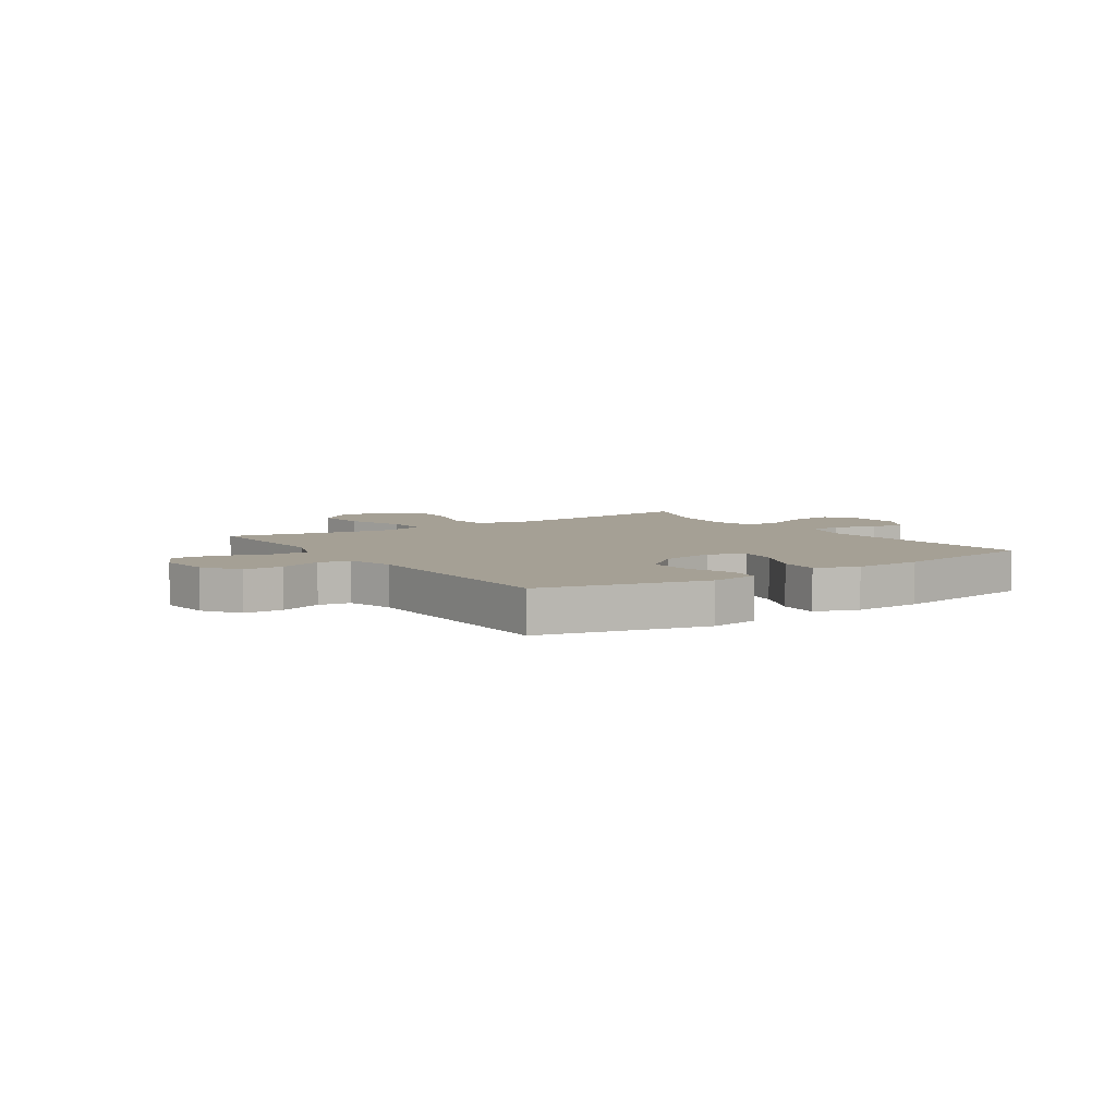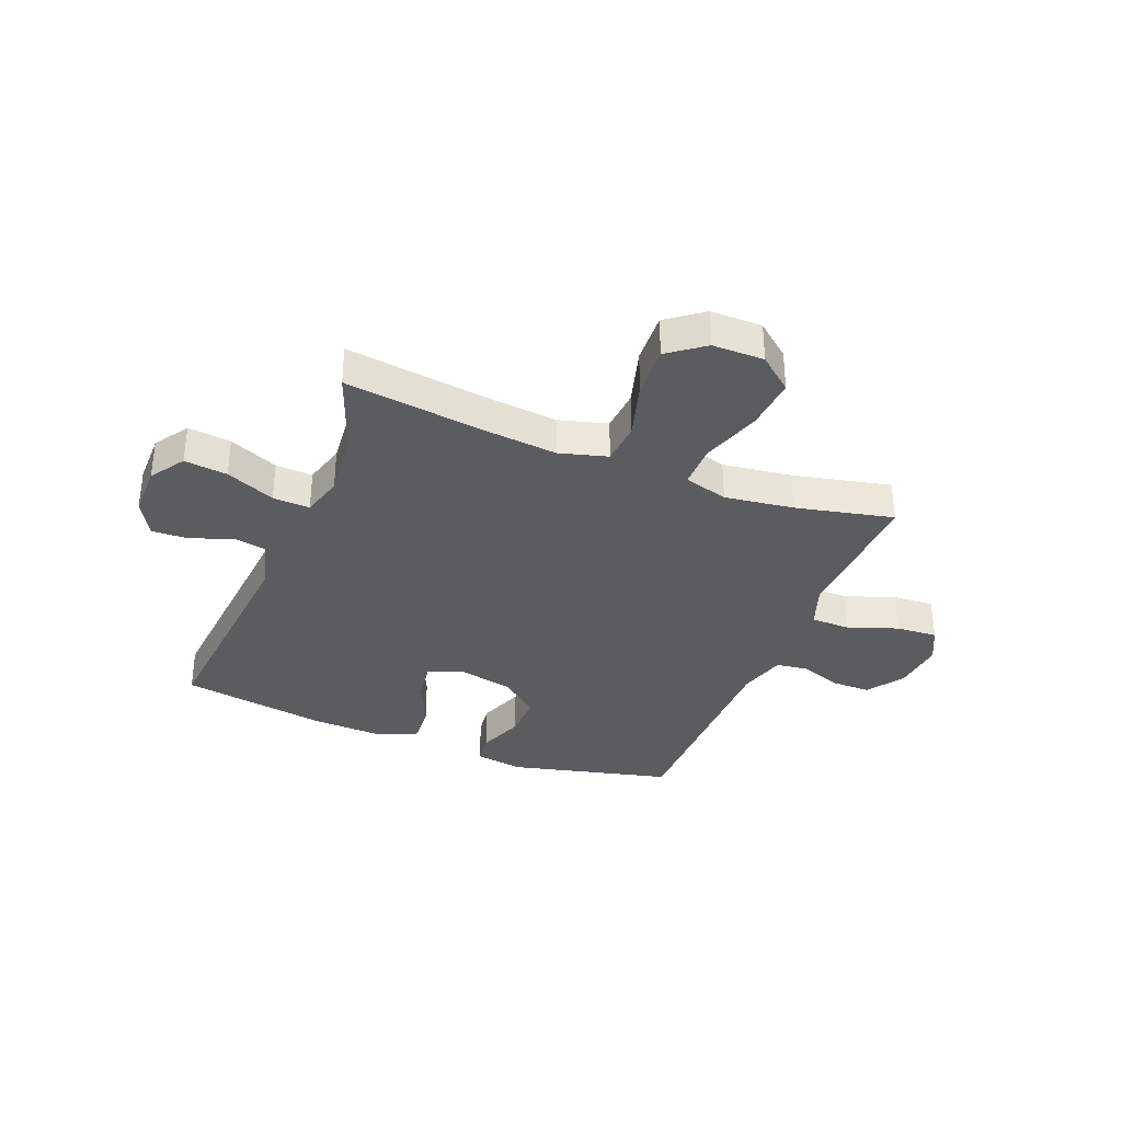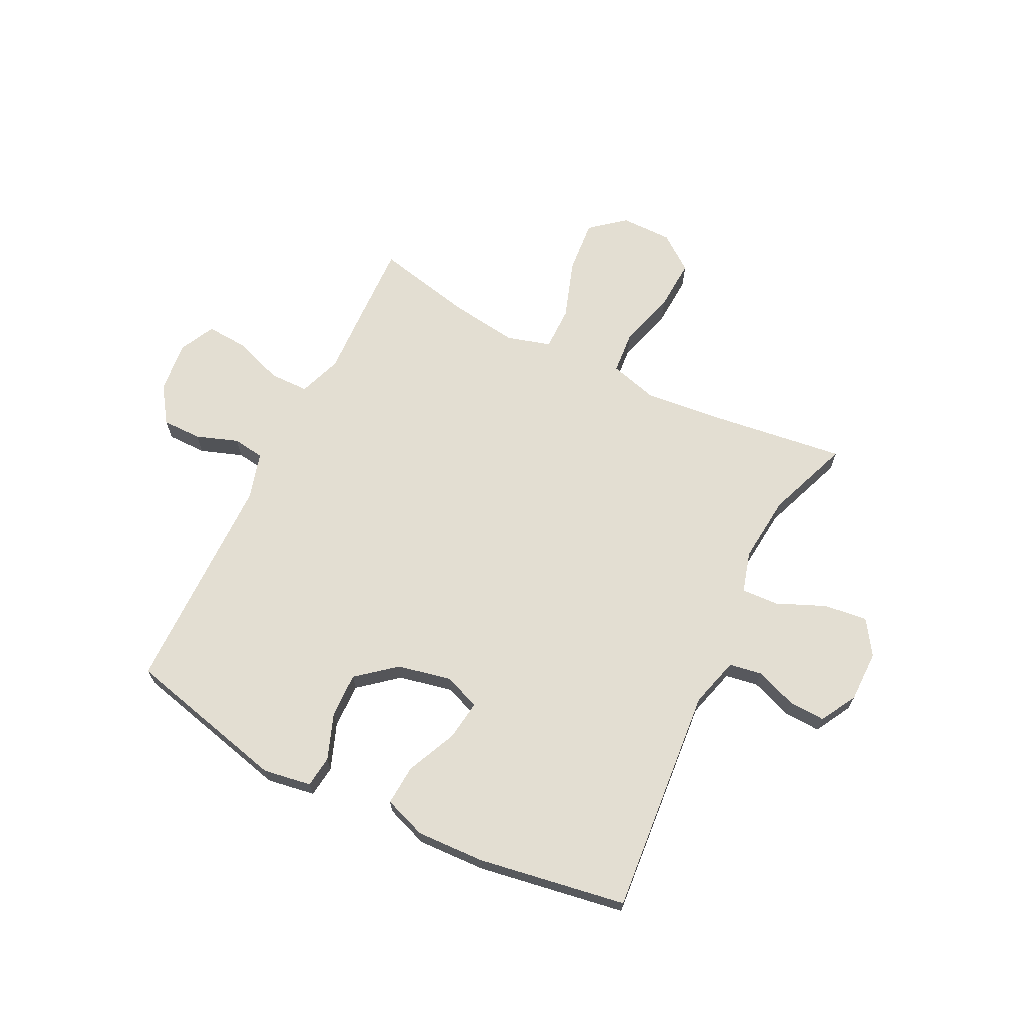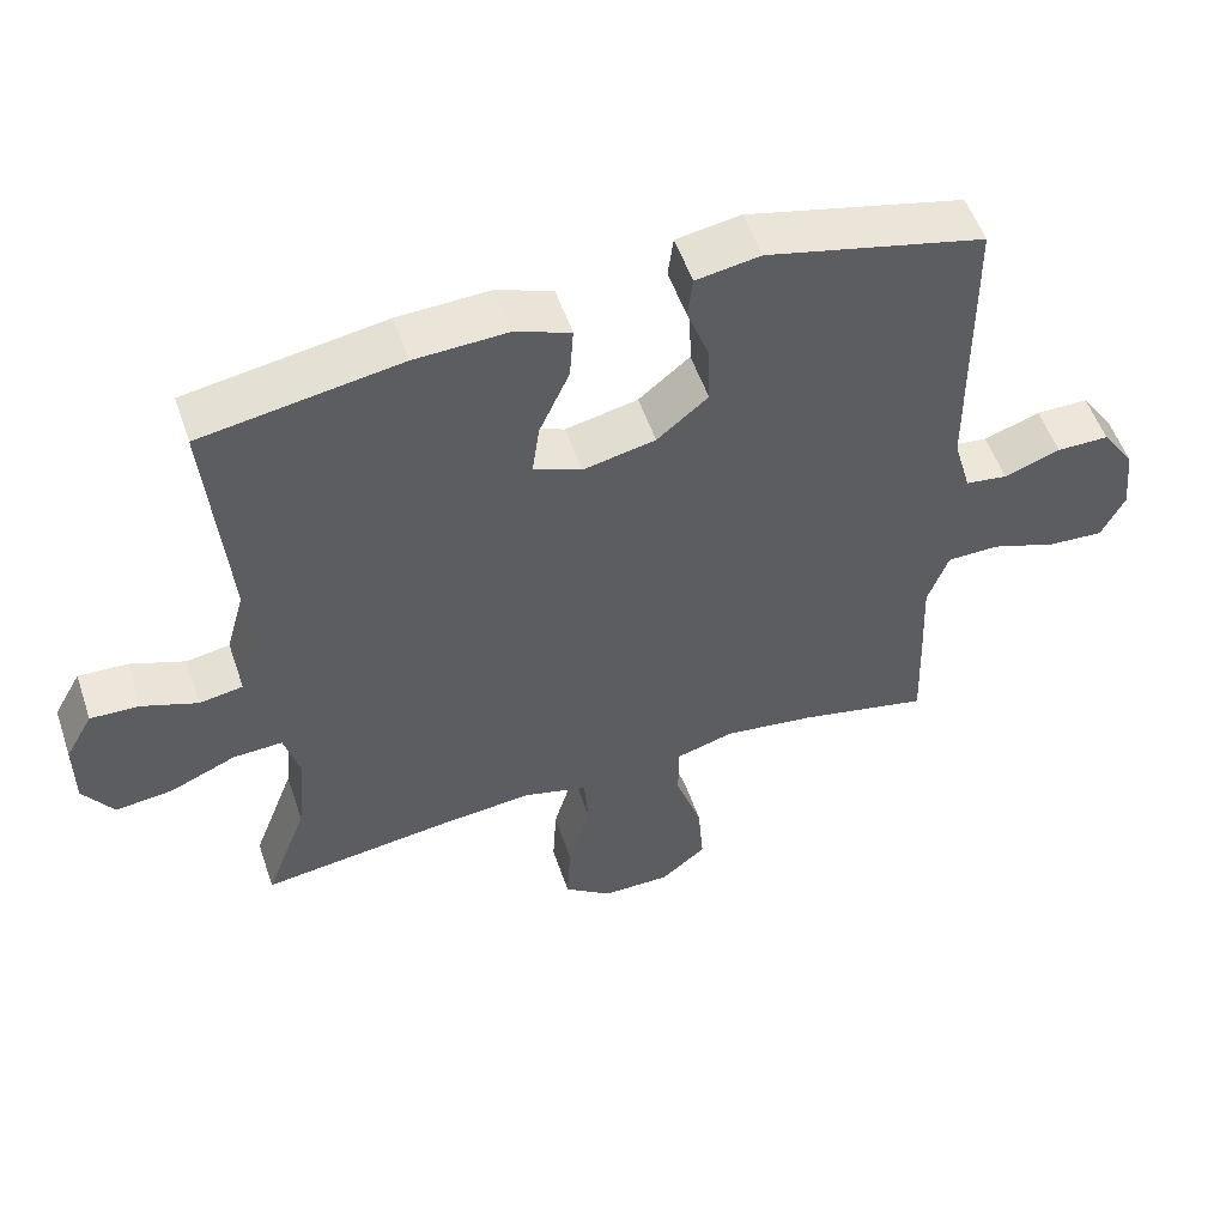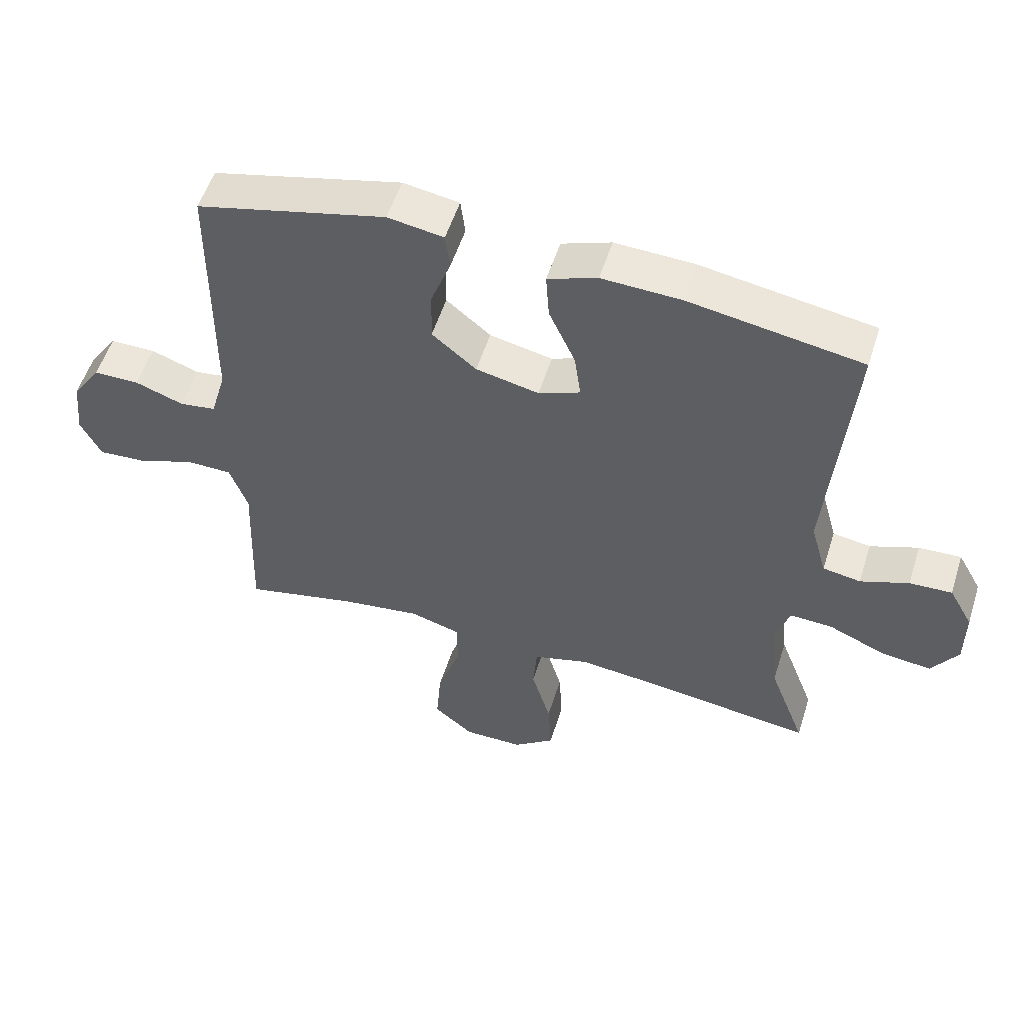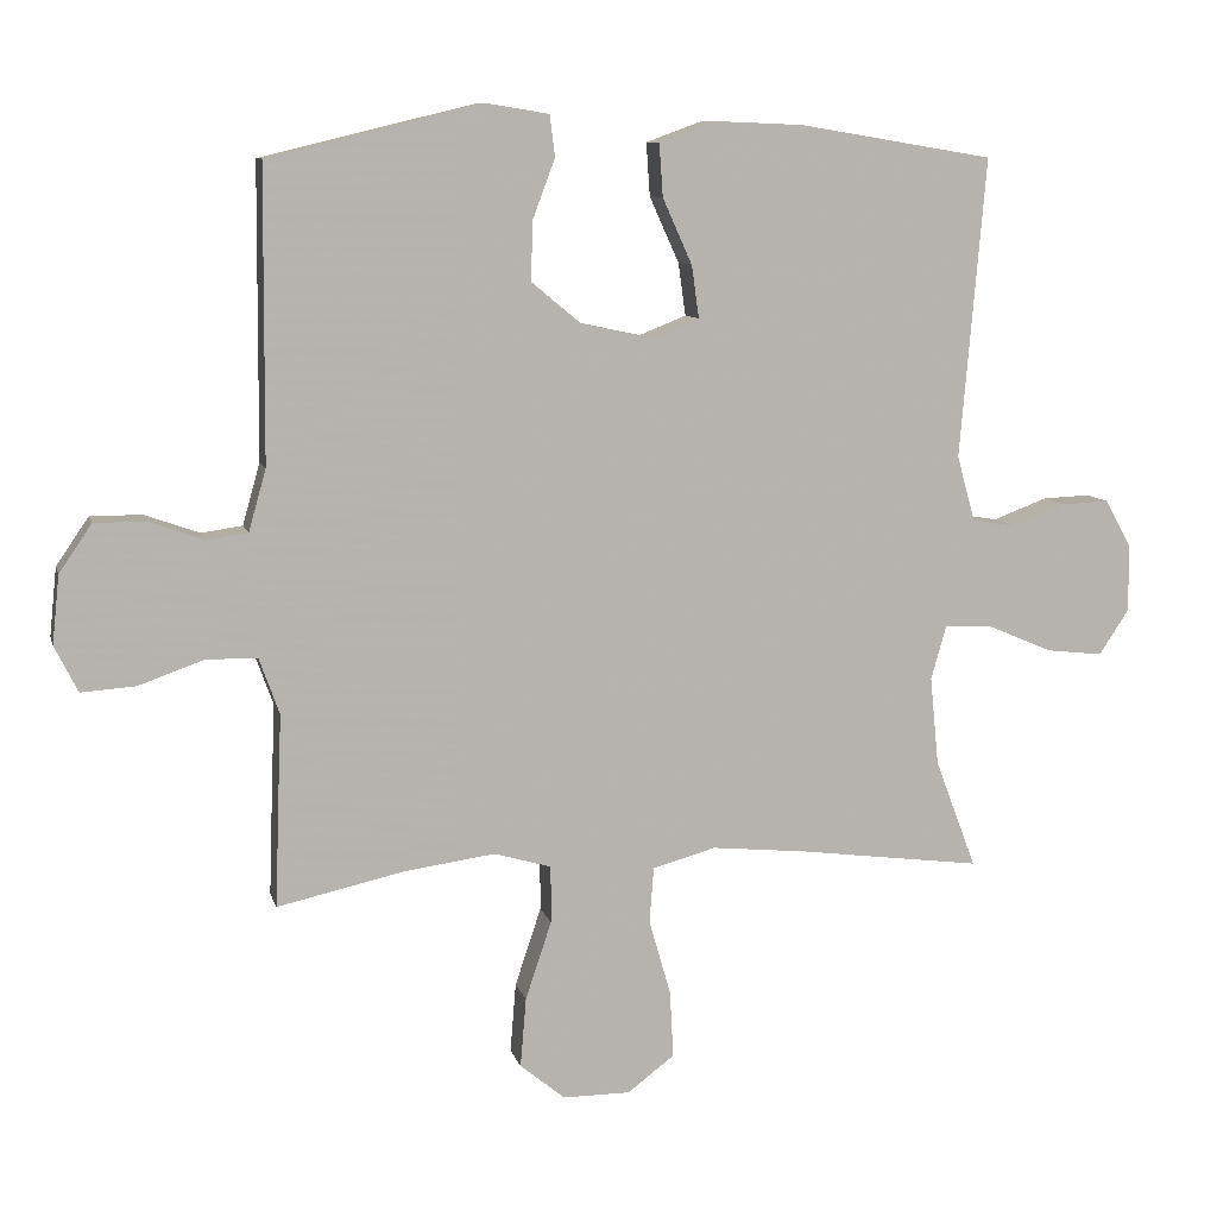
<metadata>
{"format":"obj","ext":"obj","renderer":"f3d","projection":"perspective","resolution":1024,"background":"white","views":[{"elev":5.9,"azim":-34.0,"up":"+Y"},{"elev":-34.5,"azim":158.3,"up":"+Y"},{"elev":67.5,"azim":26.3,"up":"+Y"},{"elev":53.9,"azim":161.3,"up":"+Z"},{"elev":54.2,"azim":17.4,"up":"+Z"},{"elev":9.3,"azim":-13.6,"up":"+Z"}]}
</metadata>
<code>
v 0.5 0.07 -0.5
v 0.246 0.07 -0.467
v 0.114 0.07 -0.454
v 0.027 0.07 -0.478
v 0.021 0.07 -0.555
v 0.051 0.07 -0.659
v 0.056 0.07 -0.752
v -0.009 0.07 -0.801
v -0.102 0.07 -0.801
v -0.164 0.07 -0.75
v -0.156 0.07 -0.654
v -0.12 0.07 -0.546
v -0.12 0.07 -0.467
v -0.199 0.07 -0.444
v -0.324 0.07 -0.461
v -0.5 0.07 -0.5
v -0.495 0.07 -0.357
v -0.49 0.07 -0.235
v -0.518 0.07 -0.157
v -0.589 0.07 -0.156
v -0.679 0.07 -0.188
v -0.754 0.07 -0.193
v -0.786 0.07 -0.129
v -0.776 0.07 -0.035
v -0.731 0.07 0.031
v -0.66 0.07 0.031
v -0.584 0.07 0.004
v -0.527 0.07 0.012
v -0.503 0.07 0.097
v -0.5 0.07 0.5
v -0.205 0.07 0.572
v -0.118 0.07 0.558
v -0.111 0.07 0.501
v -0.142 0.07 0.418
v -0.144 0.07 0.337
v -0.075 0.07 0.28
v 0.023 0.07 0.259
v 0.088 0.07 0.285
v 0.078 0.07 0.357
v 0.037 0.07 0.448
v 0.032 0.07 0.521
v 0.109 0.07 0.549
v 0.232 0.07 0.544
v 0.5 0.07 0.5
v 0.465 0.07 0.087
v 0.49 0.07 -0.003
v 0.549 0.07 -0.013
v 0.624 0.07 0.015
v 0.69 0.07 0.018
v 0.727 0.07 -0.048
v 0.727 0.07 -0.141
v 0.686 0.07 -0.203
v 0.608 0.07 -0.194
v 0.519 0.07 -0.156
v 0.452 0.07 -0.153
v 0.431 0.07 -0.228
v 0.443 0.07 -0.349
v 0.5 0 -0.5
v 0.246 0 -0.467
v 0.114 0 -0.454
v 0.027 0 -0.478
v 0.021 0 -0.555
v 0.051 0 -0.659
v 0.056 0 -0.752
v -0.009 0 -0.801
v -0.102 0 -0.801
v -0.164 0 -0.75
v -0.156 0 -0.654
v -0.12 0 -0.546
v -0.12 0 -0.467
v -0.199 0 -0.444
v -0.324 0 -0.461
v -0.5 0 -0.5
v -0.495 0 -0.357
v -0.49 0 -0.235
v -0.518 0 -0.157
v -0.589 0 -0.156
v -0.679 0 -0.188
v -0.754 0 -0.193
v -0.786 0 -0.129
v -0.776 0 -0.035
v -0.731 0 0.031
v -0.66 0 0.031
v -0.584 0 0.004
v -0.527 0 0.012
v -0.503 0 0.097
v -0.5 0 0.5
v -0.205 0 0.572
v -0.118 0 0.558
v -0.111 0 0.501
v -0.142 0 0.418
v -0.144 0 0.337
v -0.075 0 0.28
v 0.023 0 0.259
v 0.088 0 0.285
v 0.078 0 0.357
v 0.037 0 0.448
v 0.032 0 0.521
v 0.109 0 0.549
v 0.232 0 0.544
v 0.5 0 0.5
v 0.465 0 0.087
v 0.49 0 -0.003
v 0.549 0 -0.013
v 0.624 0 0.015
v 0.69 0 0.018
v 0.727 0 -0.048
v 0.727 0 -0.141
v 0.686 0 -0.203
v 0.608 0 -0.194
v 0.519 0 -0.156
v 0.452 0 -0.153
v 0.431 0 -0.228
v 0.443 0 -0.349
f 51 52 53 54
f 51 54 55
f 50 51 55
f 47 48 49 50
f 46 47 50 55
f 45 46 55 56
f 43 44 45 56
f 39 40 41 42
f 38 39 42 43
f 31 32 33 34
f 29 30 31 34
f 28 29 34 35
f 24 25 26 27
f 24 27 28
f 23 24 28
f 20 21 22 23
f 19 20 23 28
f 18 19 28 35
f 15 16 17 18
f 14 15 18 35
f 9 10 11 12
f 9 12 13
f 8 9 13
f 5 6 7 8
f 4 5 8 13
f 3 4 13 14
f 57 1 2
f 57 2 3
f 38 43 56 57
f 37 38 57 3
f 36 37 3 14
f 14 35 36
f 111 110 109 108
f 112 111 108
f 112 108 107
f 107 106 105 104
f 112 107 104 103
f 113 112 103 102
f 113 102 101 100
f 99 98 97 96
f 100 99 96 95
f 91 90 89 88
f 91 88 87 86
f 92 91 86 85
f 84 83 82 81
f 85 84 81
f 85 81 80
f 80 79 78 77
f 85 80 77 76
f 92 85 76 75
f 75 74 73 72
f 92 75 72 71
f 69 68 67 66
f 70 69 66
f 70 66 65
f 65 64 63 62
f 70 65 62 61
f 71 70 61 60
f 59 58 114
f 60 59 114
f 114 113 100 95
f 60 114 95 94
f 71 60 94 93
f 93 92 71
f 1 58 59 2
f 2 59 60 3
f 3 60 61 4
f 4 61 62 5
f 5 62 63 6
f 6 63 64 7
f 7 64 65 8
f 8 65 66 9
f 9 66 67 10
f 10 67 68 11
f 11 68 69 12
f 12 69 70 13
f 13 70 71 14
f 14 71 72 15
f 15 72 73 16
f 16 73 74 17
f 17 74 75 18
f 18 75 76 19
f 19 76 77 20
f 20 77 78 21
f 21 78 79 22
f 22 79 80 23
f 23 80 81 24
f 24 81 82 25
f 25 82 83 26
f 26 83 84 27
f 27 84 85 28
f 28 85 86 29
f 29 86 87 30
f 30 87 88 31
f 31 88 89 32
f 32 89 90 33
f 33 90 91 34
f 34 91 92 35
f 35 92 93 36
f 36 93 94 37
f 37 94 95 38
f 38 95 96 39
f 39 96 97 40
f 40 97 98 41
f 41 98 99 42
f 42 99 100 43
f 43 100 101 44
f 44 101 102 45
f 45 102 103 46
f 46 103 104 47
f 47 104 105 48
f 48 105 106 49
f 49 106 107 50
f 50 107 108 51
f 51 108 109 52
f 52 109 110 53
f 53 110 111 54
f 54 111 112 55
f 55 112 113 56
f 56 113 114 57
f 57 114 58 1

</code>
